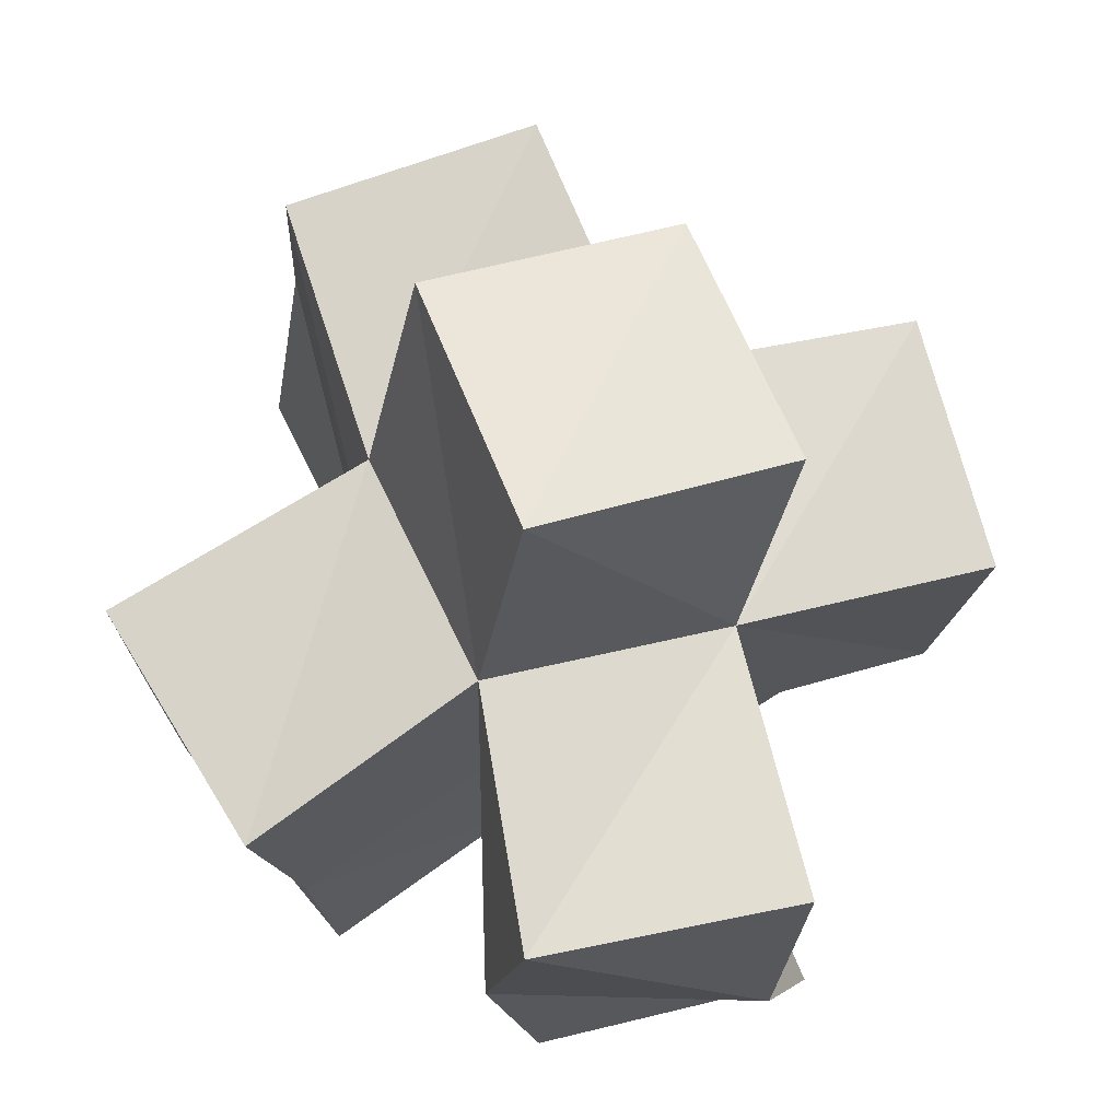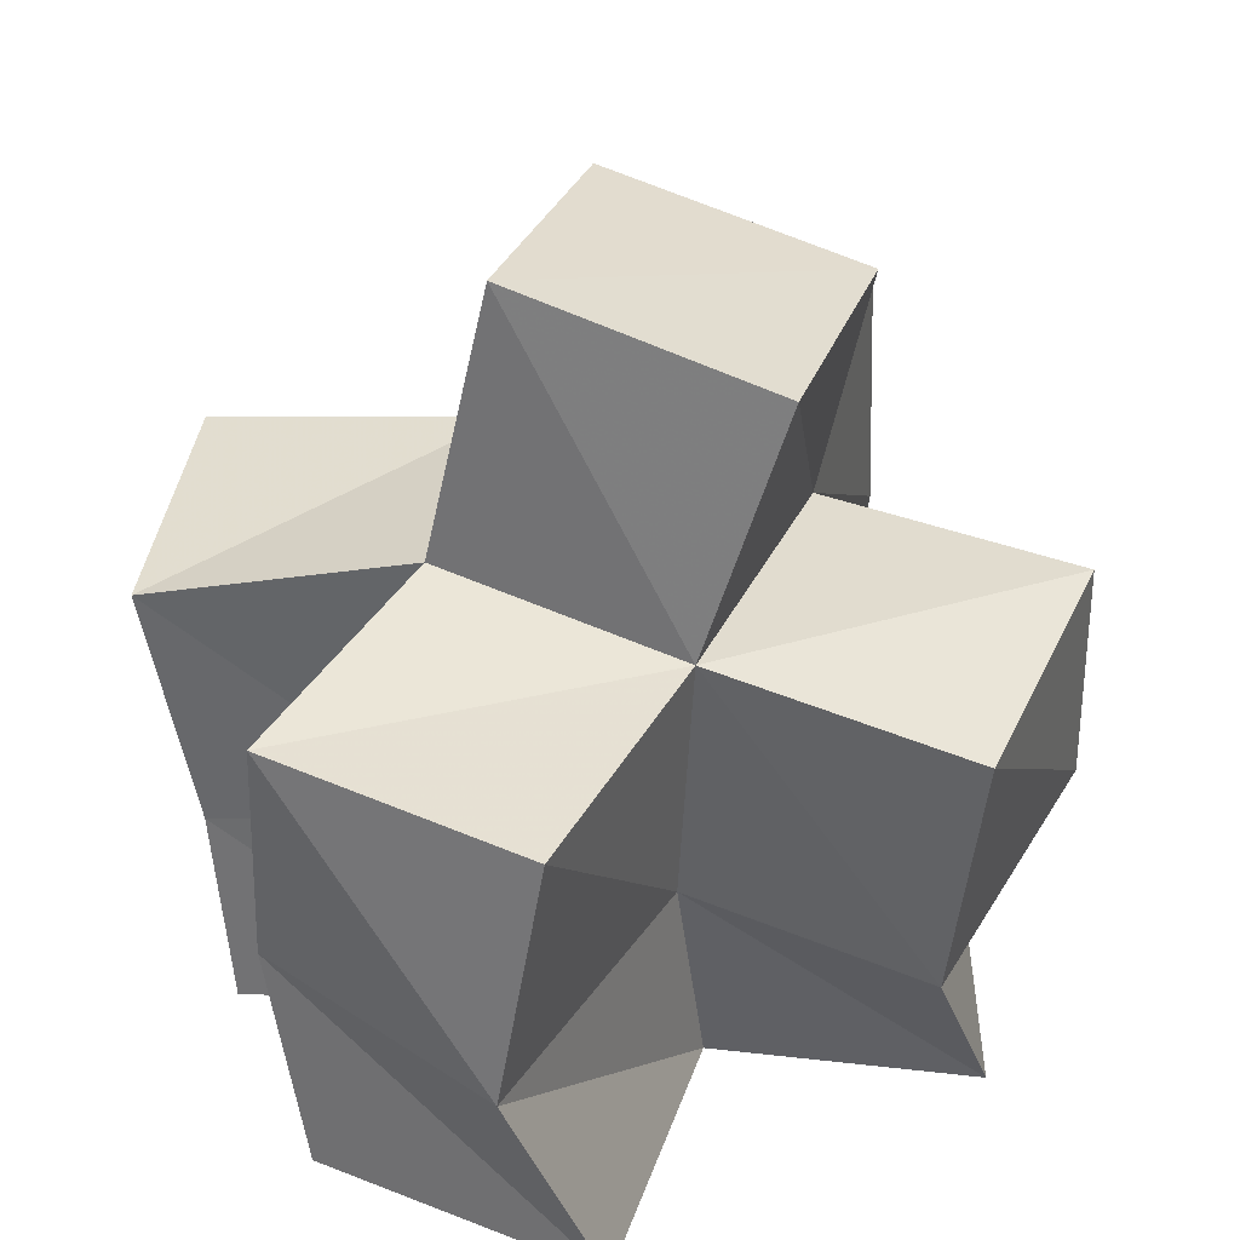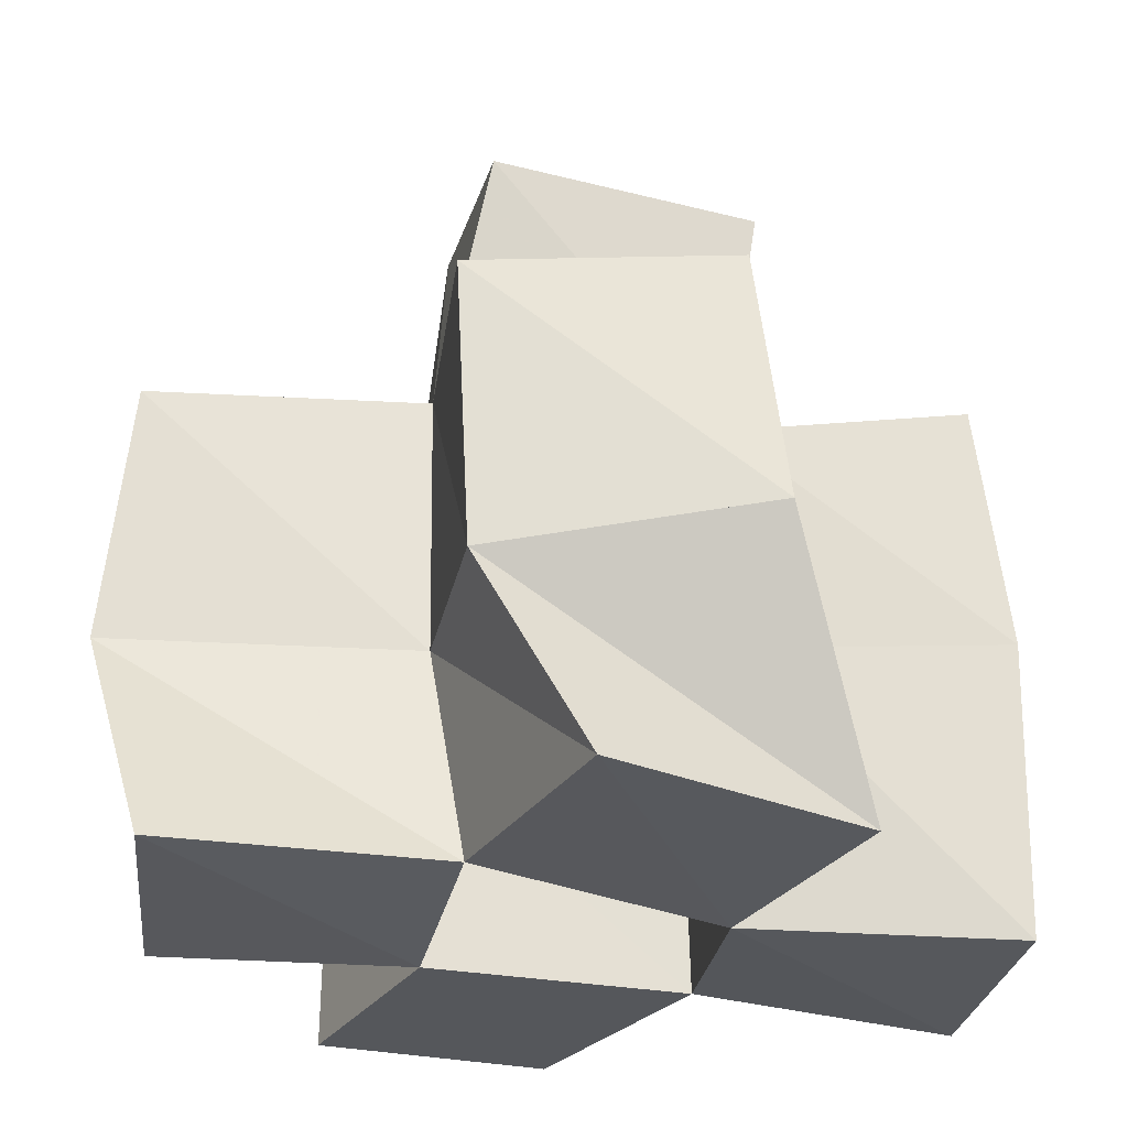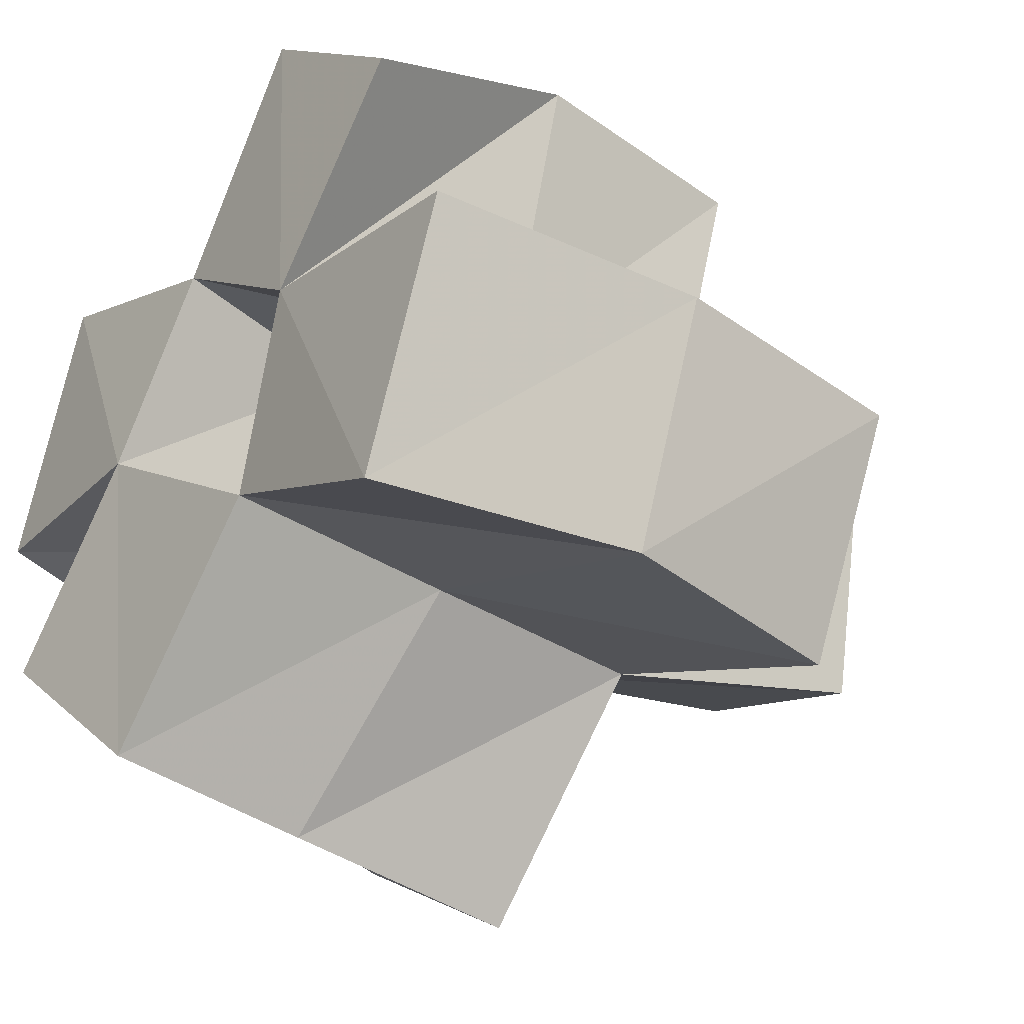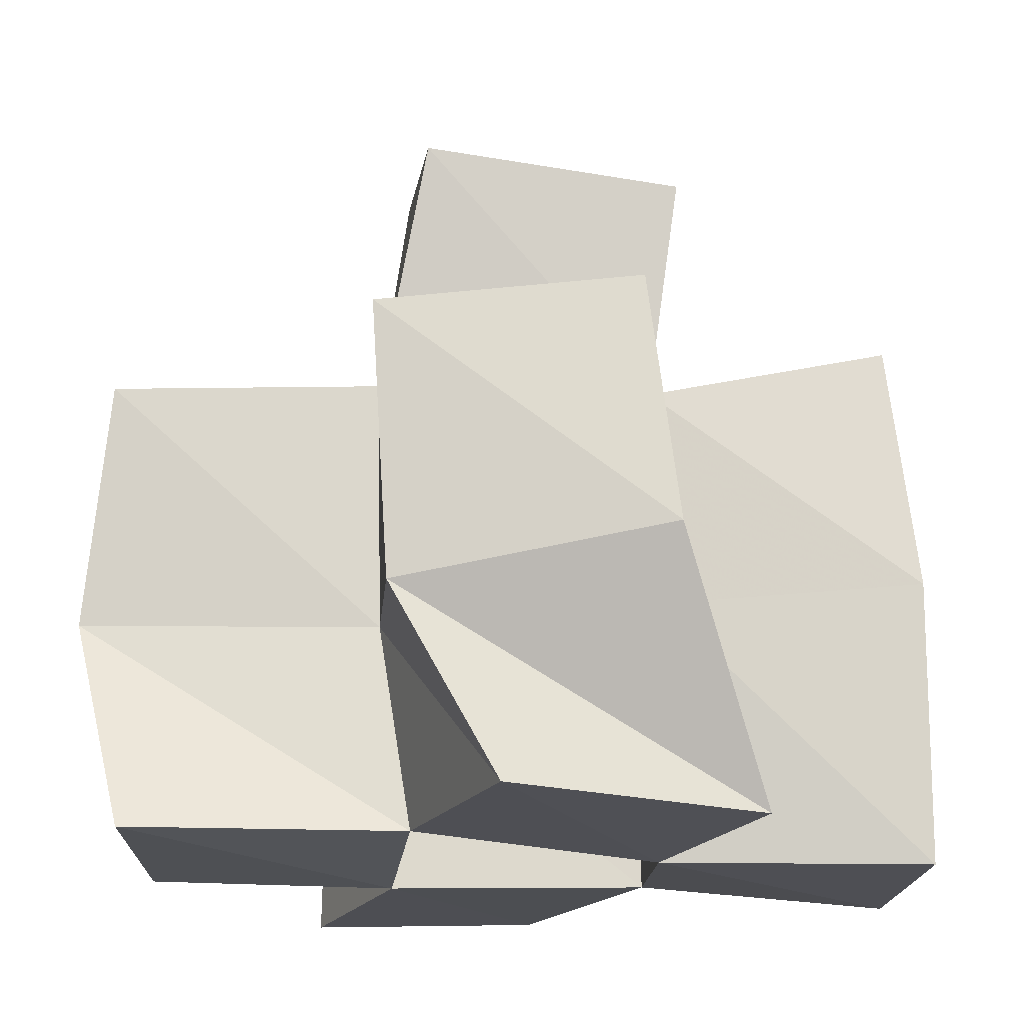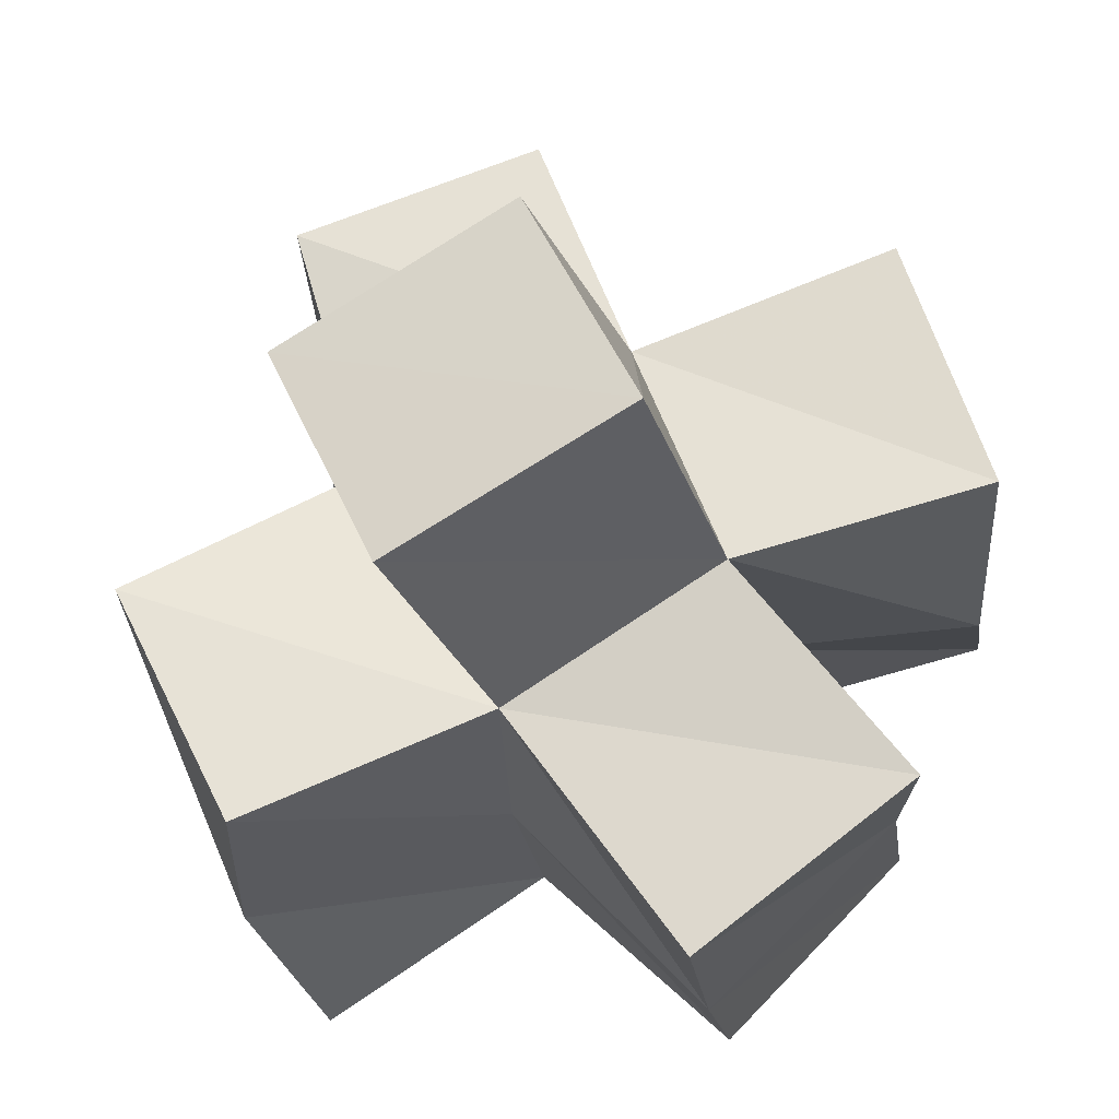
<metadata>
{"format":"obj","ext":"obj","renderer":"f3d","projection":"perspective","resolution":1024,"background":"white","views":[{"elev":68.3,"azim":-83.9,"up":"+Y"},{"elev":36.3,"azim":-44.2,"up":"+Y"},{"elev":-30.0,"azim":14.2,"up":"+Y"},{"elev":-39.9,"azim":53.1,"up":"+Z"},{"elev":-20.1,"azim":19.7,"up":"+Y"},{"elev":-21.7,"azim":-171.3,"up":"+Z"}]}
</metadata>
<code>
v -0.3856 0.1027 0.4419
v -0.3859 0.1432 0.4322
v -0.3379 0.1 0.4315
v -0.3386 0.1417 0.4302
v -0.3667 0.1012 0.4939
v -0.3818 0.1437 0.4849
v -0.3192 0.1022 0.4684
v -0.3262 0.1424 0.4682
v -0.3676 0.1 0.399
v -0.3685 0.1394 0.3956
v -0.3331 0.1049 0.3628
v -0.3329 0.1427 0.3603
v -0.2962 0.104 0.3974
v -0.2971 0.1482 0.3976
v -0.2816 0.1006 0.4342
v -0.2772 0.1492 0.4441
v -0.2877 0.1 0.5062
v -0.3074 0.1368 0.5102
v -0.2506 0.1 0.4685
v -0.2576 0.1462 0.4967
v -0.2523 0.1017 0.37
v -0.248 0.1549 0.3778
v -0.2315 0.1 0.4171
v -0.2297 0.1544 0.4233
v -0.3905 0.1926 0.4407
v -0.3431 0.1969 0.4273
v -0.3747 0.1904 0.489
v -0.3259 0.1911 0.4713
v -0.3743 0.1867 0.3897
v -0.3345 0.1894 0.3589
v -0.3027 0.1953 0.4025
v -0.2768 0.1905 0.4507
v -0.308 0.187 0.5173
v -0.2628 0.1925 0.4996
v -0.2573 0.2038 0.3816
v -0.2349 0.2031 0.4256
v -0.3349 0.2485 0.4349
v -0.2905 0.2431 0.4118
v -0.3131 0.2374 0.4791
v -0.2689 0.2326 0.4555
f 1 2 4
f 3 1 4
f 2 6 8
f 4 2 8
f 6 5 7
f 8 6 7
f 5 1 3
f 7 5 3
f 8 7 3
f 4 8 3
f 2 1 5
f 6 2 5
f 9 10 12
f 11 9 12
f 10 4 14
f 12 10 14
f 4 3 13
f 14 4 13
f 3 9 11
f 13 3 11
f 14 13 11
f 12 14 11
f 10 9 3
f 4 10 3
f 7 8 16
f 15 7 16
f 8 18 20
f 16 8 20
f 18 17 19
f 20 18 19
f 17 7 15
f 19 17 15
f 20 19 15
f 16 20 15
f 8 7 17
f 18 8 17
f 13 14 22
f 21 13 22
f 14 16 24
f 22 14 24
f 16 15 23
f 24 16 23
f 15 13 21
f 23 15 21
f 24 23 21
f 22 24 21
f 14 13 15
f 16 14 15
f 2 25 26
f 4 2 26
f 25 27 28
f 26 25 28
f 27 6 8
f 28 27 8
f 6 2 4
f 8 6 4
f 28 8 4
f 26 28 4
f 25 2 6
f 27 25 6
f 10 29 30
f 12 10 30
f 29 26 31
f 30 29 31
f 26 4 14
f 31 26 14
f 4 10 12
f 14 4 12
f 31 14 12
f 30 31 12
f 29 10 4
f 26 29 4
f 8 28 32
f 16 8 32
f 28 33 34
f 32 28 34
f 33 18 20
f 34 33 20
f 18 8 16
f 20 18 16
f 34 20 16
f 32 34 16
f 28 8 18
f 33 28 18
f 14 31 35
f 22 14 35
f 31 32 36
f 35 31 36
f 32 16 24
f 36 32 24
f 16 14 22
f 24 16 22
f 36 24 22
f 35 36 22
f 31 14 16
f 32 31 16
f 4 26 31
f 14 4 31
f 26 28 32
f 31 26 32
f 28 8 16
f 32 28 16
f 8 4 14
f 16 8 14
f 32 16 14
f 31 32 14
f 26 4 8
f 28 26 8
f 26 37 38
f 31 26 38
f 37 39 40
f 38 37 40
f 39 28 32
f 40 39 32
f 28 26 31
f 32 28 31
f 40 32 31
f 38 40 31
f 37 26 28
f 39 37 28

</code>
